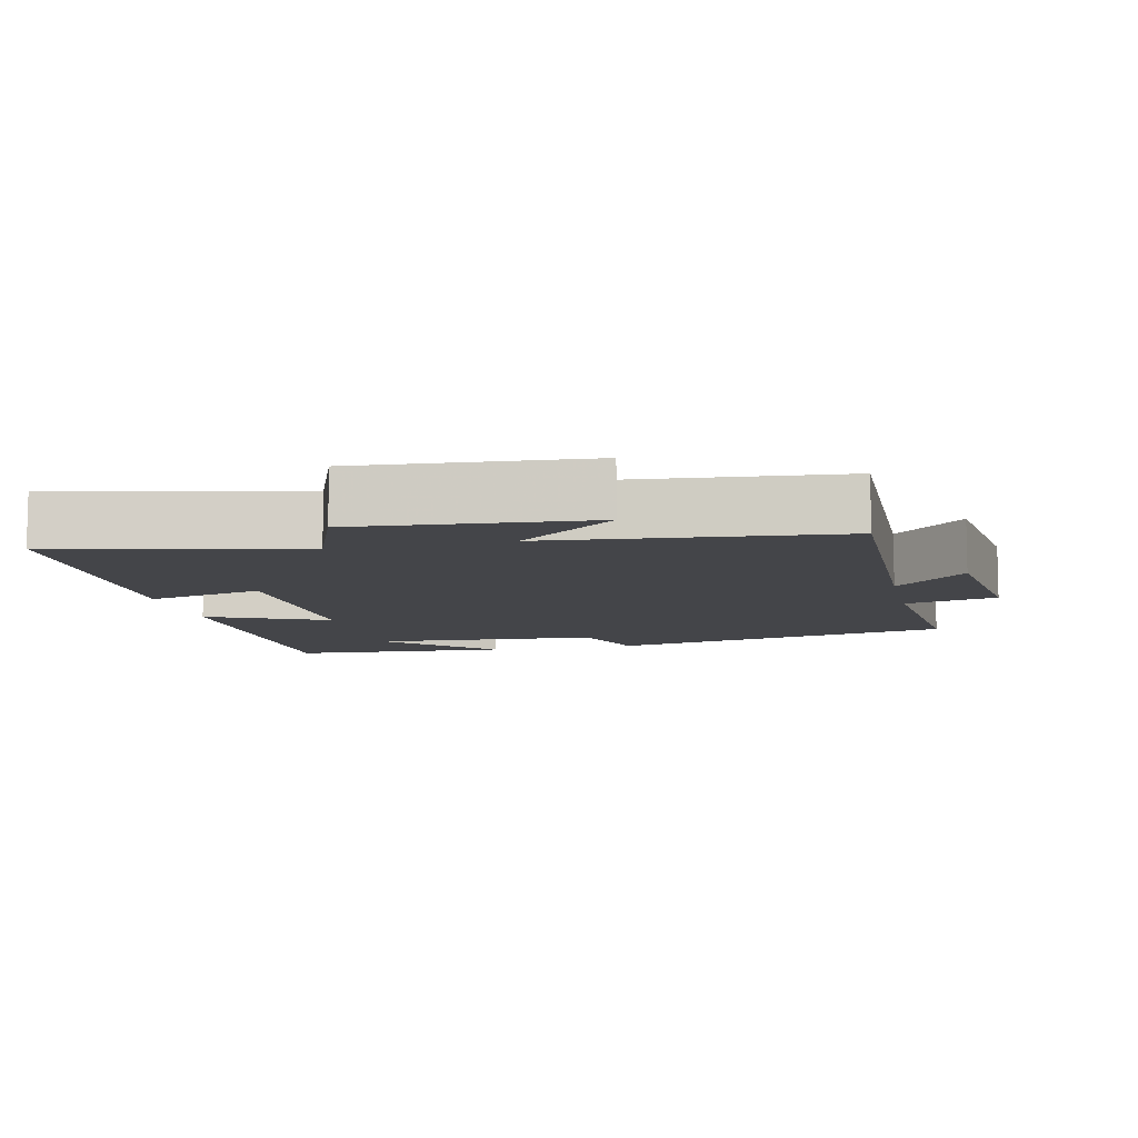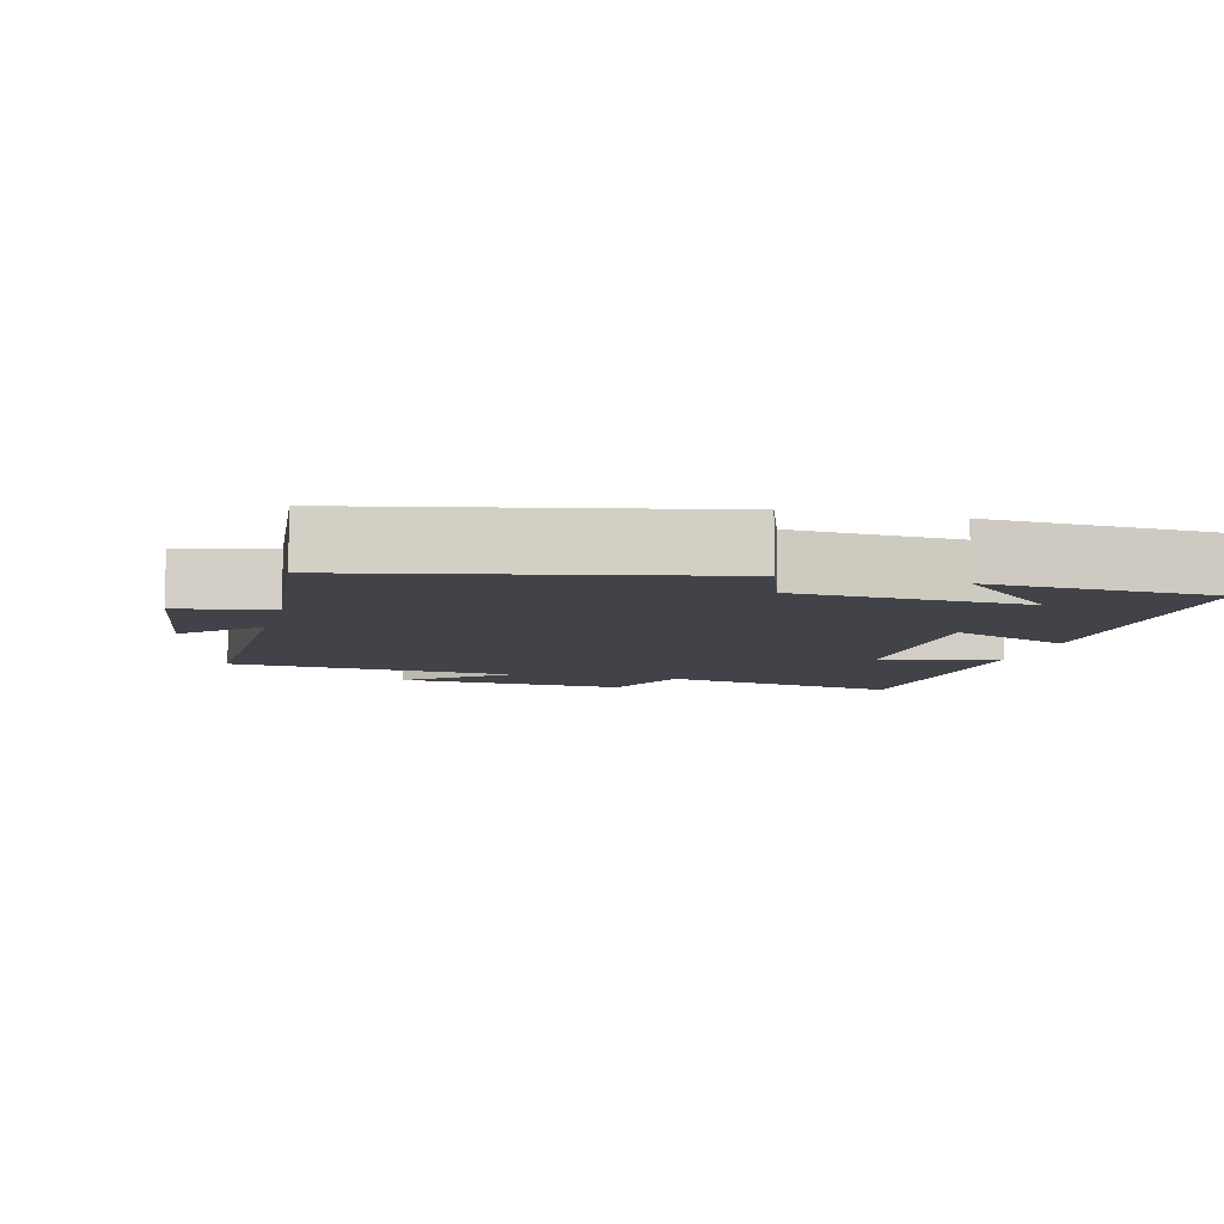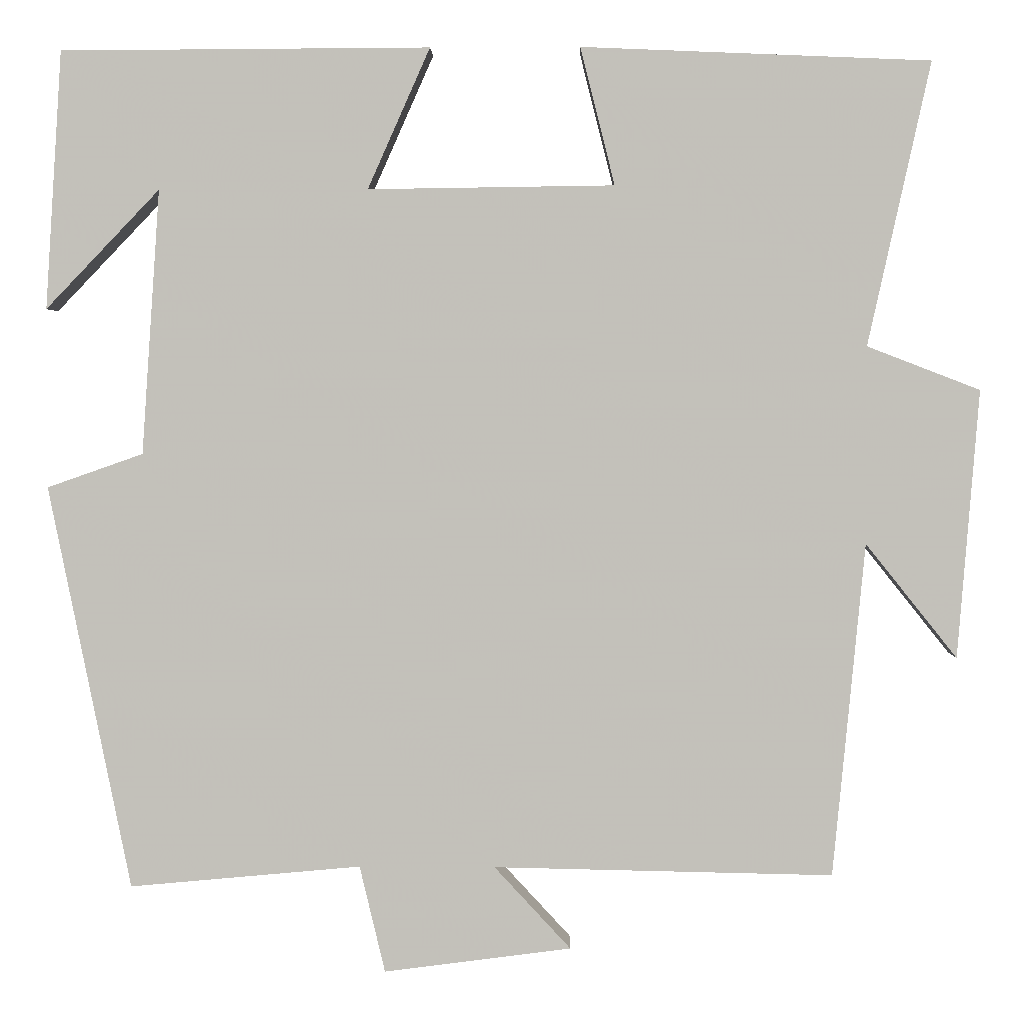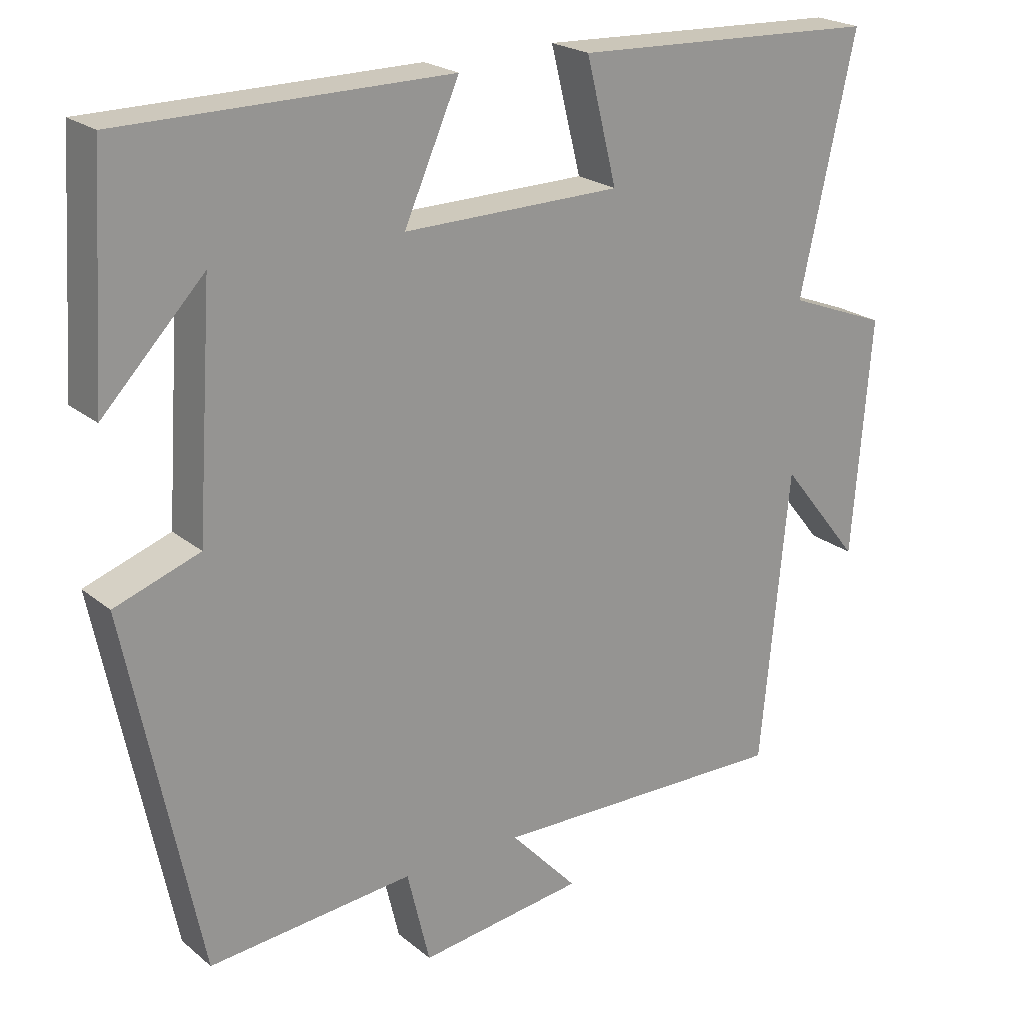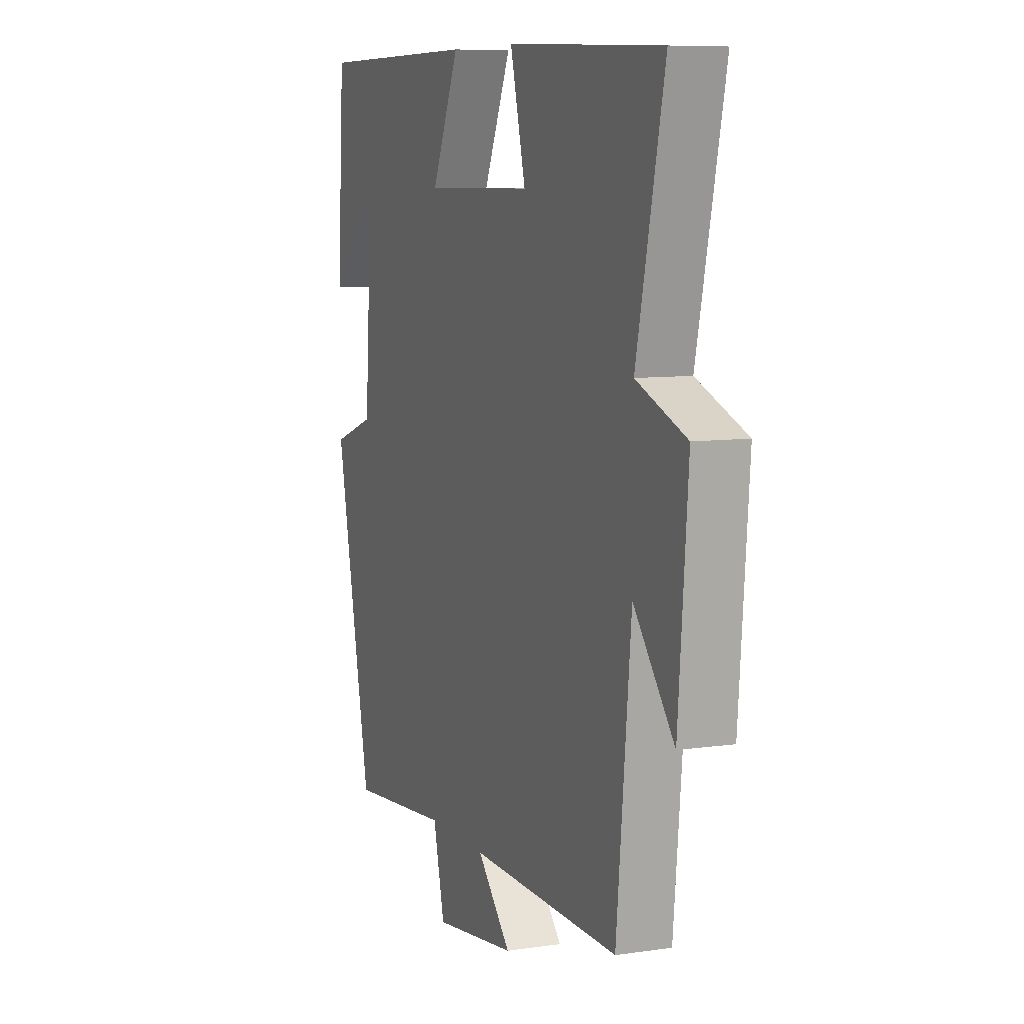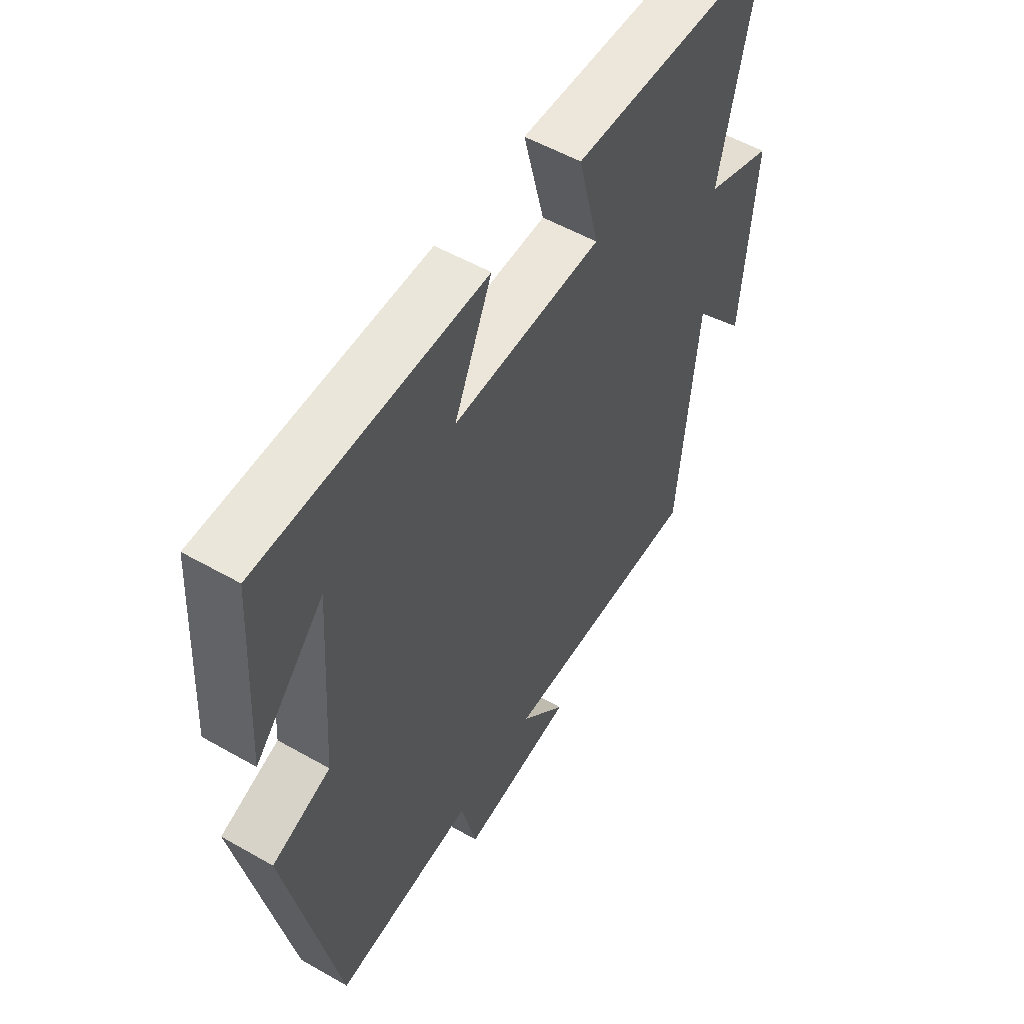
<metadata>
{"format":"obj","ext":"obj","renderer":"f3d","projection":"perspective","resolution":1024,"background":"white","views":[{"elev":-9.0,"azim":102.7,"up":"+Y"},{"elev":-7.6,"azim":-104.1,"up":"+Y"},{"elev":2.3,"azim":1.5,"up":"+Z"},{"elev":22.1,"azim":-35.9,"up":"+Z"},{"elev":8.2,"azim":68.0,"up":"+Z"},{"elev":54.3,"azim":-58.8,"up":"+Z"}]}
</metadata>
<code>
v 0.461 0.07 -0.508
v 0.048 0.07 -0.5
v 0.141 0.07 -0.6
v -0.087 0.07 -0.63
v -0.118 0.07 -0.5
v -0.4 0.07 -0.526
v -0.5 0.07 -0.034
v -0.383 0.07 0.007
v -0.361 0.07 0.329
v -0.5 0.07 0.184
v -0.48 0.07 0.498
v -0.03 0.07 0.5
v -0.106 0.07 0.329
v 0.194 0.07 0.333
v 0.152 0.07 0.5
v 0.576 0.07 0.482
v 0.5 0.07 0.138
v 0.637 0.07 0.085
v 0.611 0.07 -0.241
v 0.5 0.07 -0.102
v 0.461 0 -0.508
v 0.048 0 -0.5
v 0.141 0 -0.6
v -0.087 0 -0.63
v -0.118 0 -0.5
v -0.4 0 -0.526
v -0.5 0 -0.034
v -0.383 0 0.007
v -0.361 0 0.329
v -0.5 0 0.184
v -0.48 0 0.498
v -0.03 0 0.5
v -0.106 0 0.329
v 0.194 0 0.333
v 0.152 0 0.5
v 0.576 0 0.482
v 0.5 0 0.138
v 0.637 0 0.085
v 0.611 0 -0.241
v 0.5 0 -0.102
f 17 18 19 20
f 17 20 1 2
f 14 15 16 17
f 13 14 17 2
f 11 12 13
f 9 10 11
f 9 11 13
f 8 9 13 2
f 5 6 7 8
f 2 3 4 5
f 2 5 8
f 40 39 38 37
f 22 21 40 37
f 37 36 35 34
f 22 37 34 33
f 33 32 31
f 31 30 29
f 33 31 29
f 22 33 29 28
f 28 27 26 25
f 25 24 23 22
f 28 25 22
f 1 21 22 2
f 2 22 23 3
f 3 23 24 4
f 4 24 25 5
f 5 25 26 6
f 6 26 27 7
f 7 27 28 8
f 8 28 29 9
f 9 29 30 10
f 10 30 31 11
f 11 31 32 12
f 12 32 33 13
f 13 33 34 14
f 14 34 35 15
f 15 35 36 16
f 16 36 37 17
f 17 37 38 18
f 18 38 39 19
f 19 39 40 20
f 20 40 21 1

</code>
